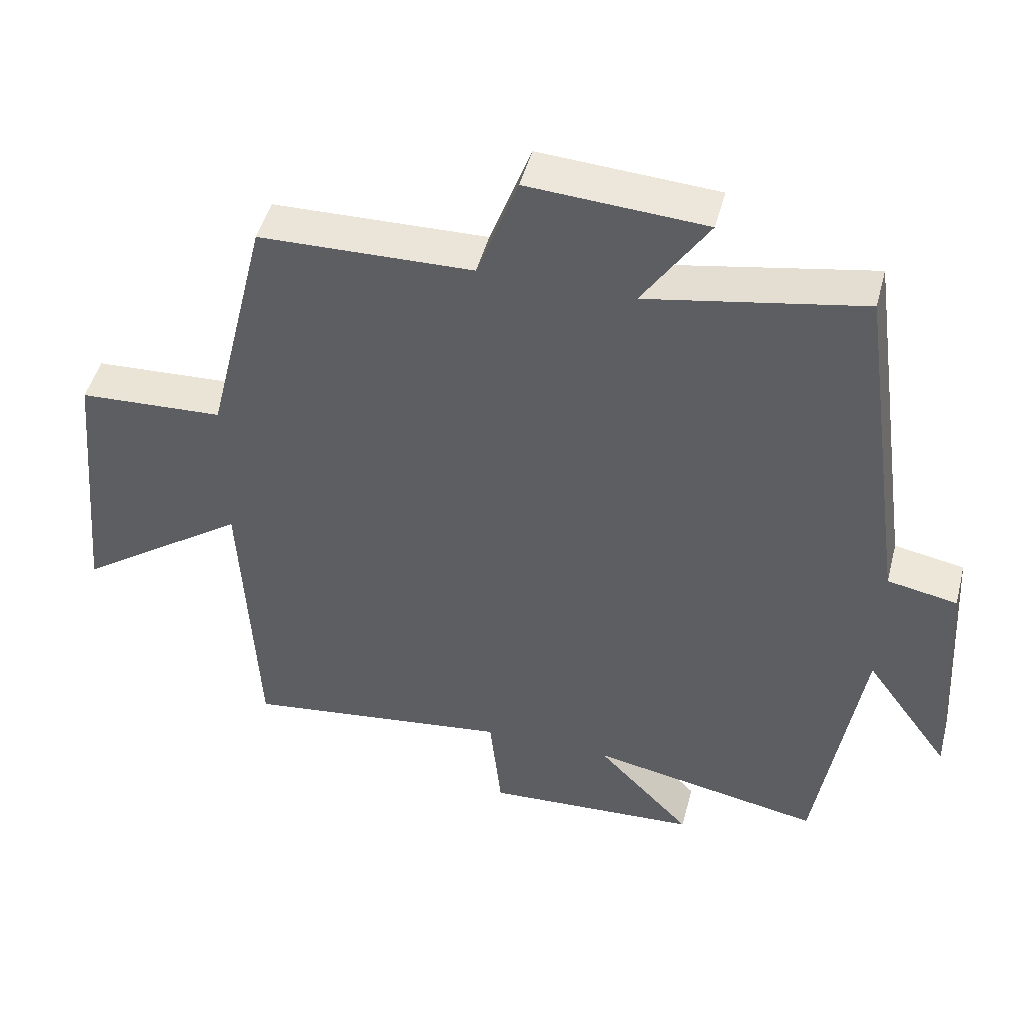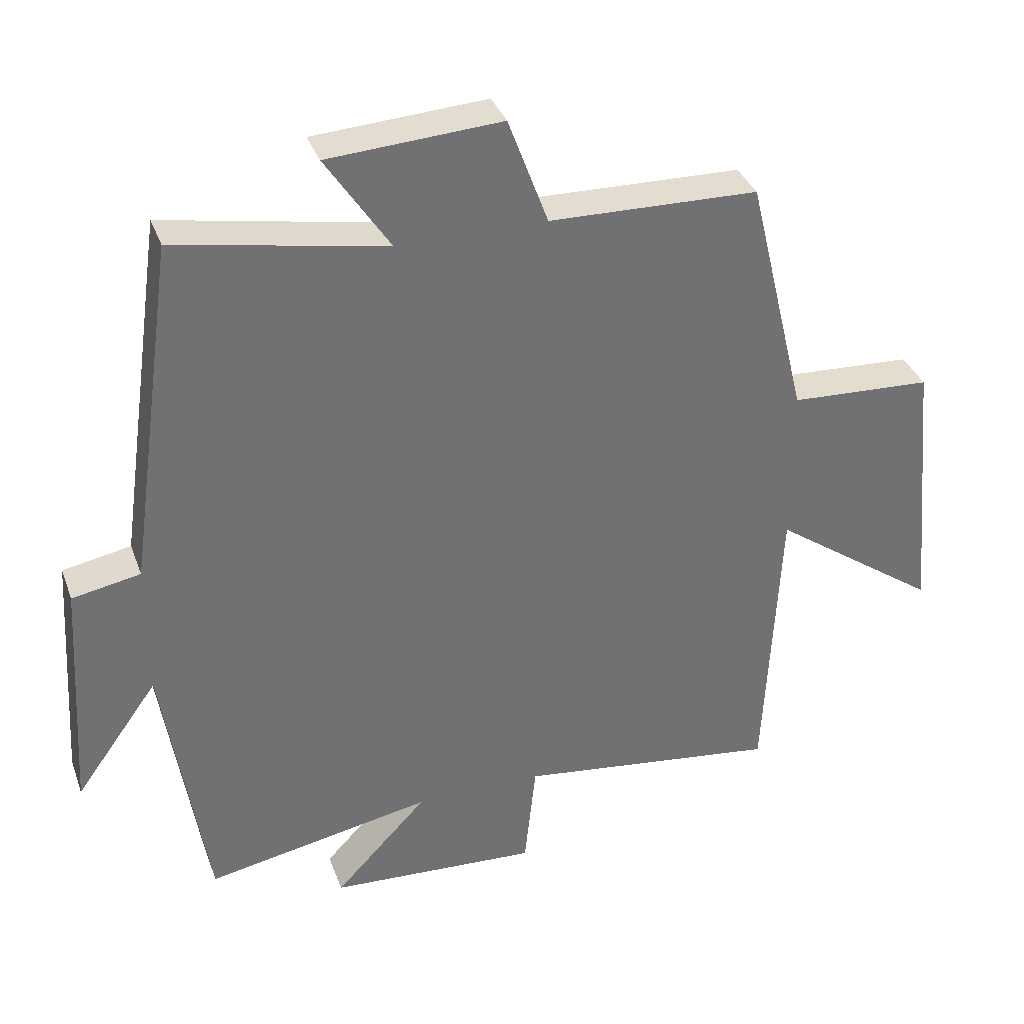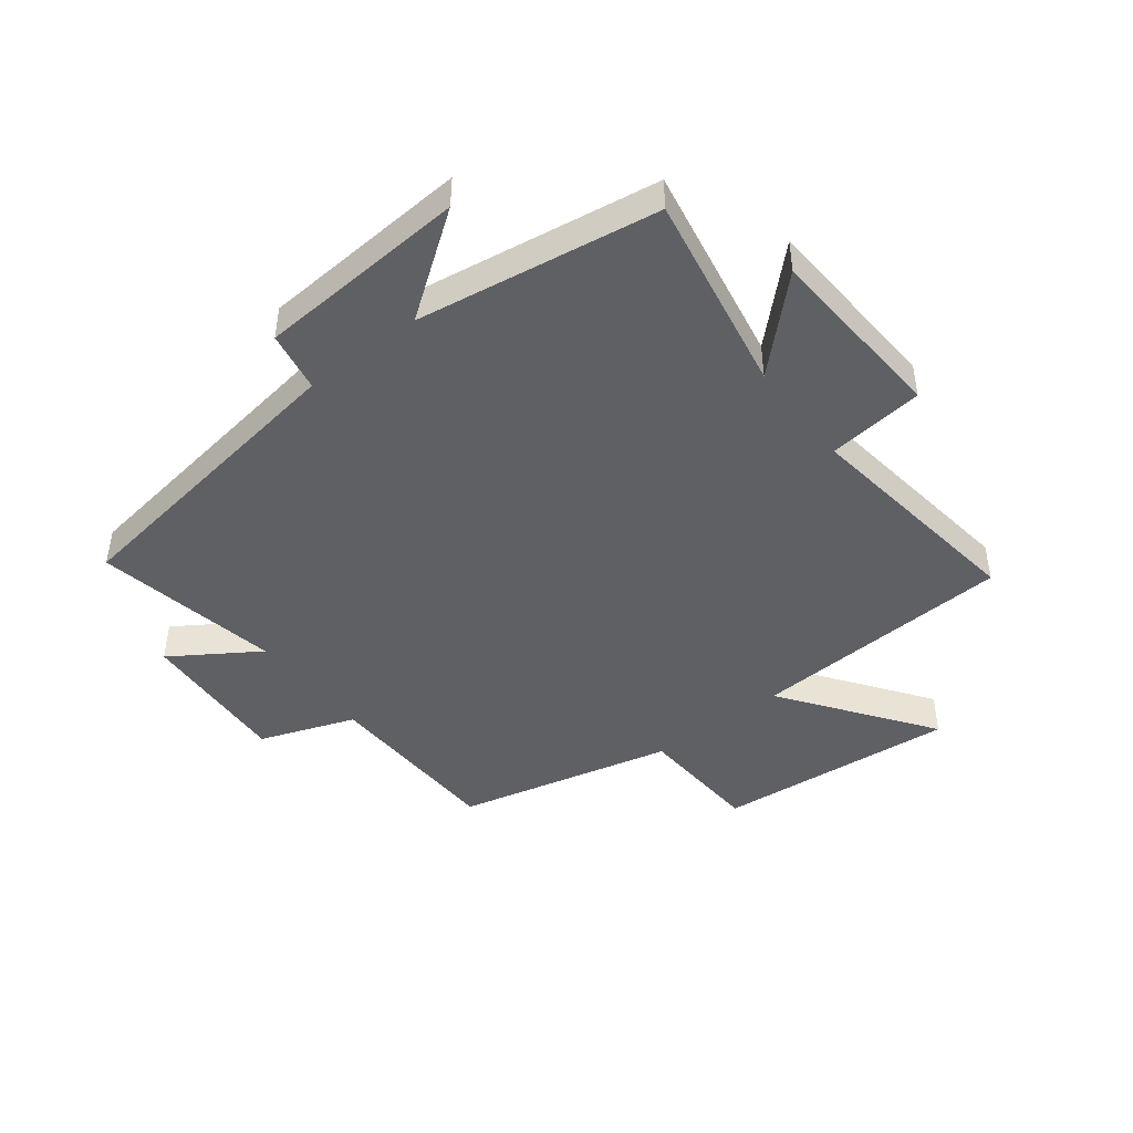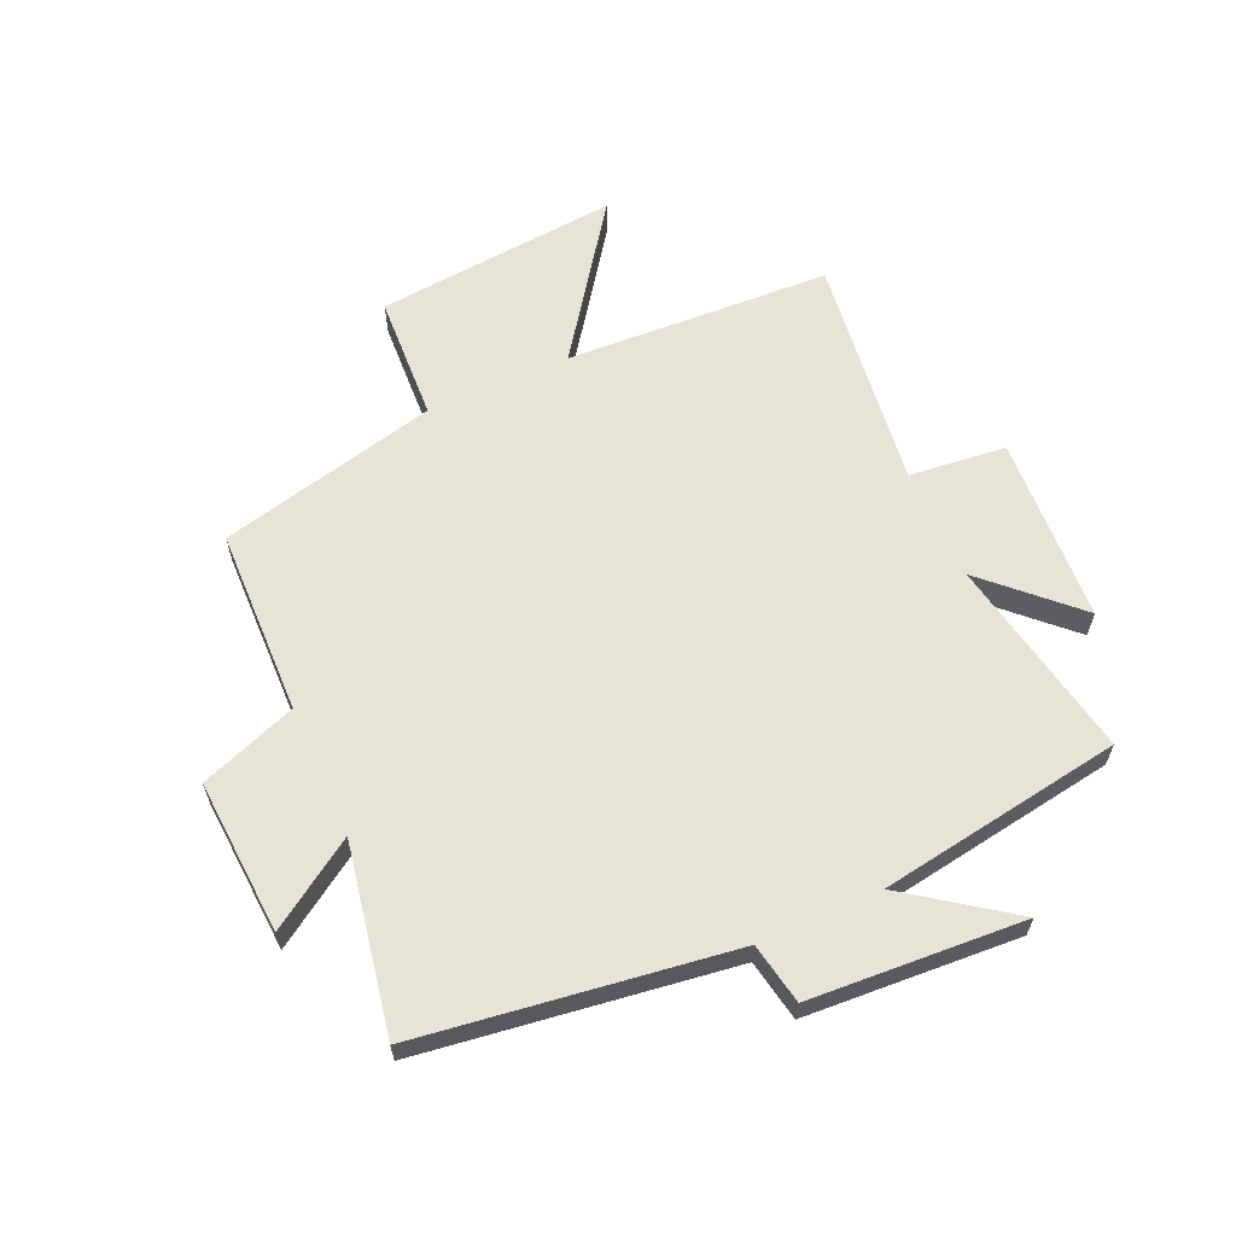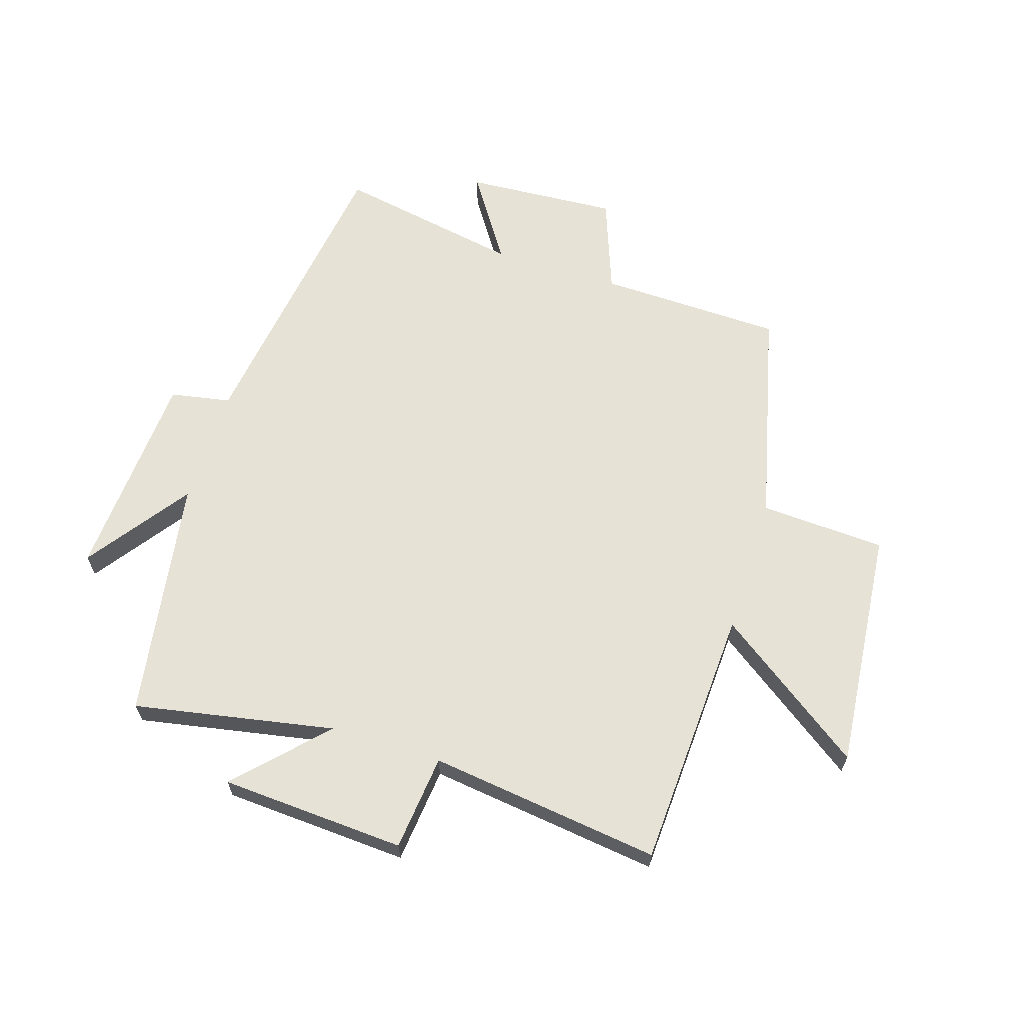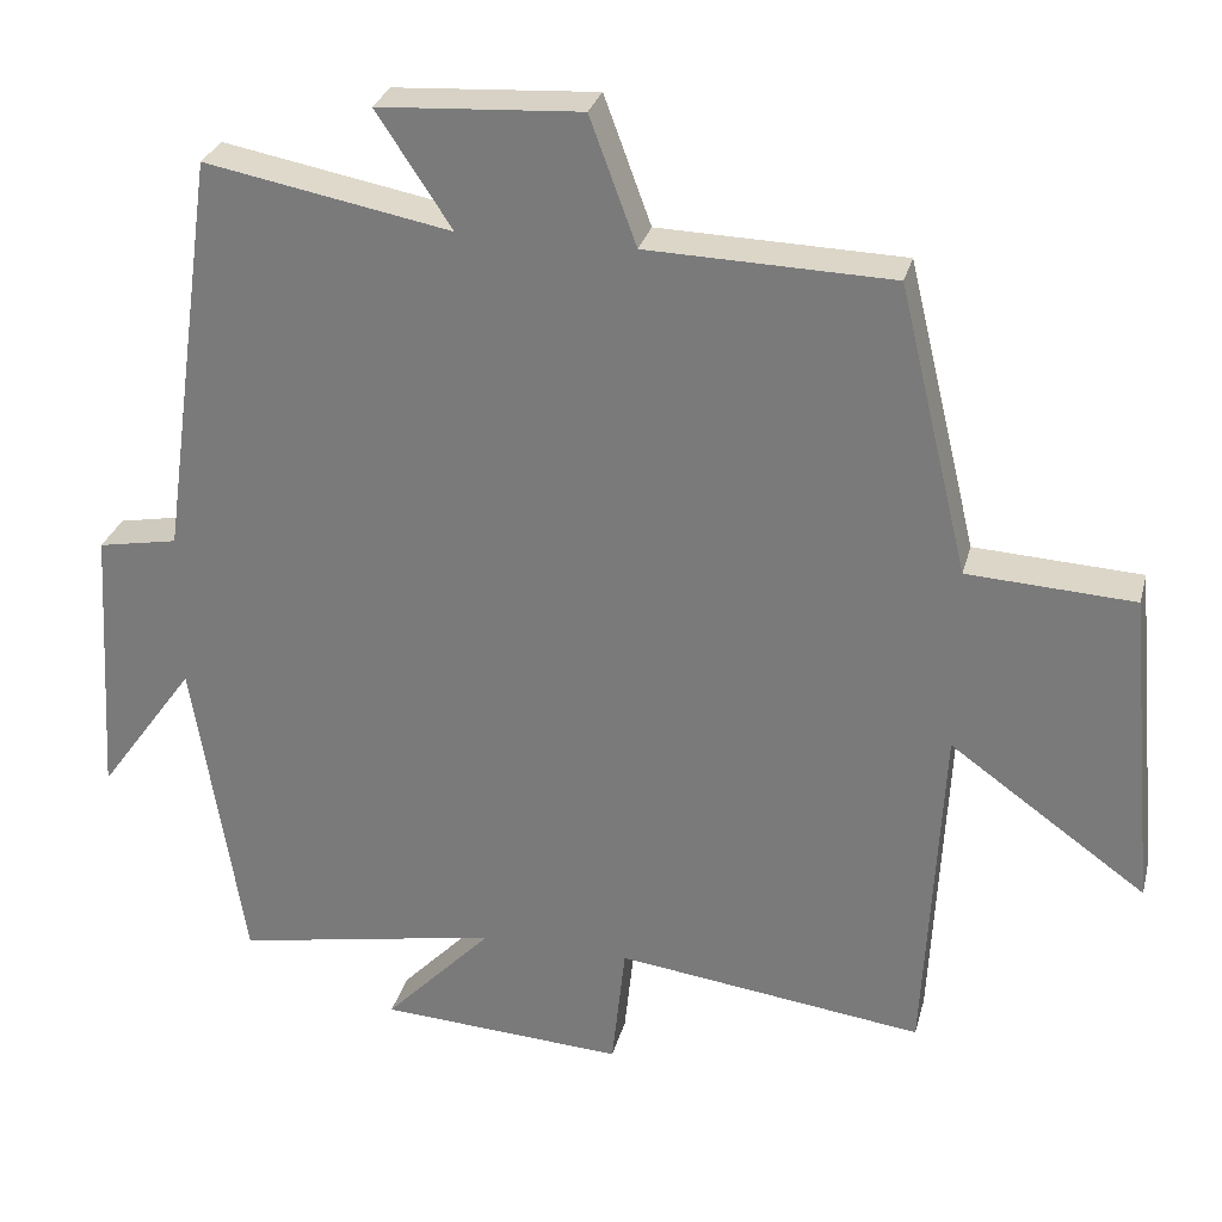
<metadata>
{"format":"obj","ext":"obj","renderer":"f3d","projection":"perspective","resolution":1024,"background":"white","views":[{"elev":47.4,"azim":14.5,"up":"+Z"},{"elev":35.3,"azim":161.3,"up":"+Z"},{"elev":-45.1,"azim":127.9,"up":"+Y"},{"elev":62.0,"azim":65.9,"up":"+Y"},{"elev":64.0,"azim":-162.5,"up":"+Y"},{"elev":29.0,"azim":-165.9,"up":"+Z"}]}
</metadata>
<code>
v 0.436 0.07 -0.563
v 0.1 0.07 -0.5
v 0.237 0.07 -0.643
v -0.073 0.07 -0.661
v -0.09 0.07 -0.5
v -0.478 0.07 -0.55
v -0.5 0.07 -0.11
v -0.748 0.07 -0.287
v -0.71 0.07 0.117
v -0.5 0.07 0.128
v -0.412 0.07 0.492
v -0.103 0.07 0.5
v -0.044 0.07 0.66
v 0.212 0.07 0.644
v 0.117 0.07 0.5
v 0.428 0.07 0.558
v 0.5 0.07 0.044
v 0.601 0.07 0.025
v 0.623 0.07 -0.329
v 0.5 0.07 -0.158
v 0.436 0 -0.563
v 0.1 0 -0.5
v 0.237 0 -0.643
v -0.073 0 -0.661
v -0.09 0 -0.5
v -0.478 0 -0.55
v -0.5 0 -0.11
v -0.748 0 -0.287
v -0.71 0 0.117
v -0.5 0 0.128
v -0.412 0 0.492
v -0.103 0 0.5
v -0.044 0 0.66
v 0.212 0 0.644
v 0.117 0 0.5
v 0.428 0 0.558
v 0.5 0 0.044
v 0.601 0 0.025
v 0.623 0 -0.329
v 0.5 0 -0.158
f 17 18 19 20
f 20 1 2
f 17 20 2
f 16 17 2
f 15 16 2
f 12 13 14 15
f 12 15 2
f 11 12 2
f 10 11 2
f 7 8 9 10
f 5 6 7 10
f 5 10 2
f 2 3 4 5
f 40 39 38 37
f 22 21 40
f 22 40 37
f 22 37 36
f 22 36 35
f 35 34 33 32
f 22 35 32
f 22 32 31
f 22 31 30
f 30 29 28 27
f 30 27 26 25
f 22 30 25
f 25 24 23 22
f 1 21 22 2
f 2 22 23 3
f 3 23 24 4
f 4 24 25 5
f 5 25 26 6
f 6 26 27 7
f 7 27 28 8
f 8 28 29 9
f 9 29 30 10
f 10 30 31 11
f 11 31 32 12
f 12 32 33 13
f 13 33 34 14
f 14 34 35 15
f 15 35 36 16
f 16 36 37 17
f 17 37 38 18
f 18 38 39 19
f 19 39 40 20
f 20 40 21 1

</code>
